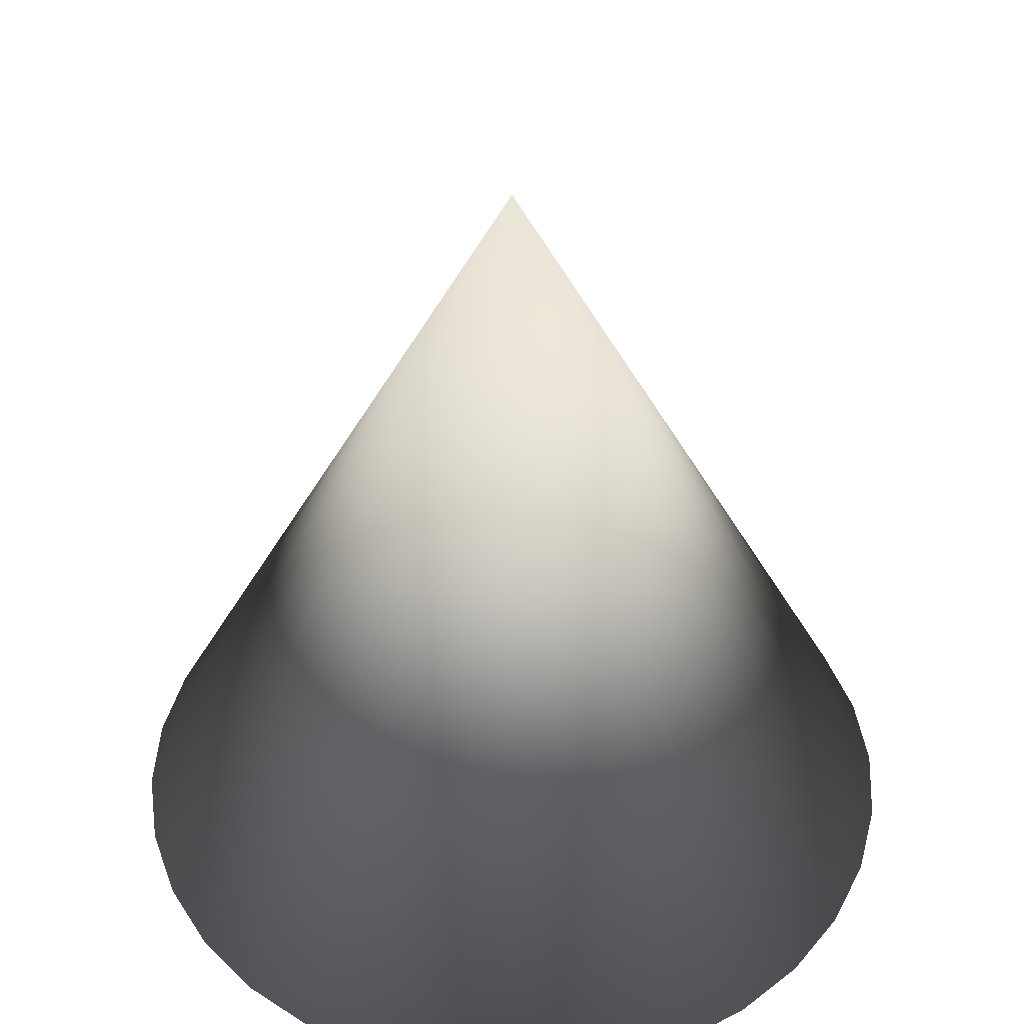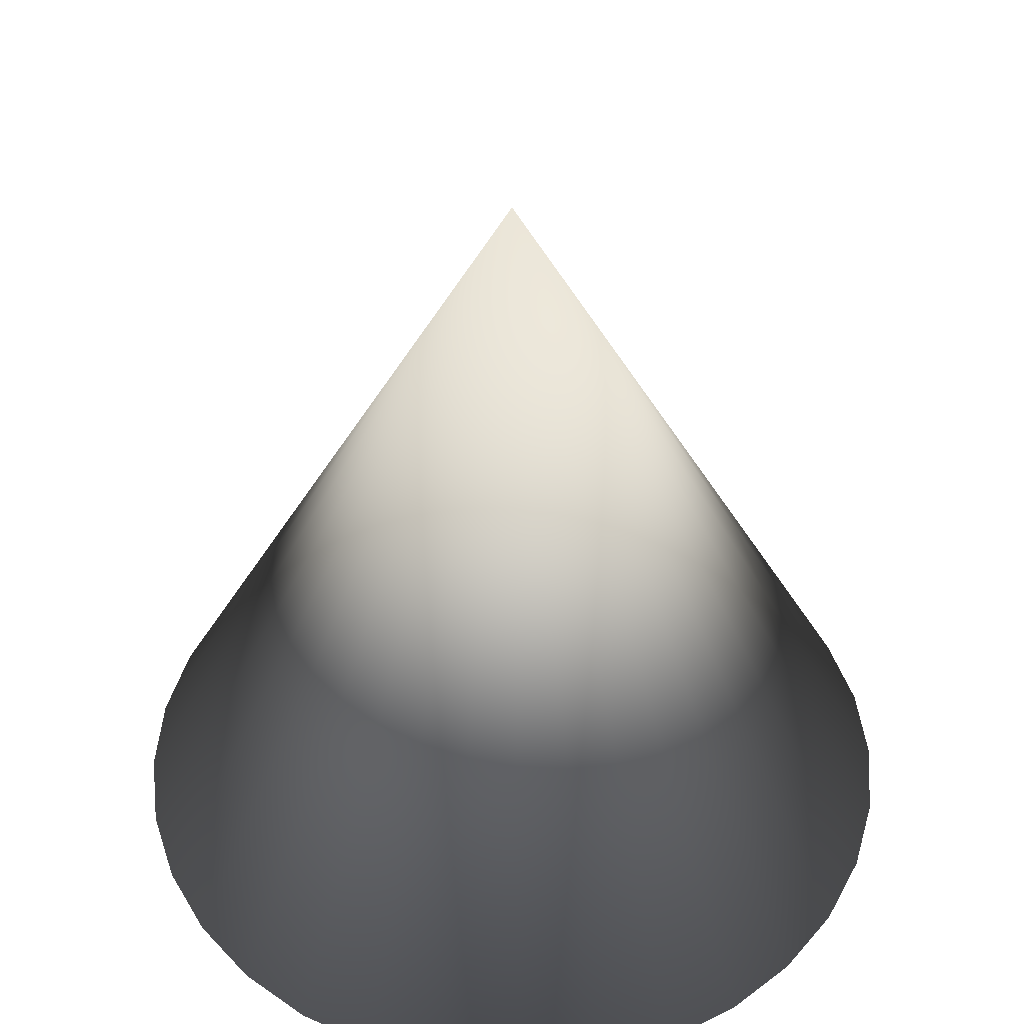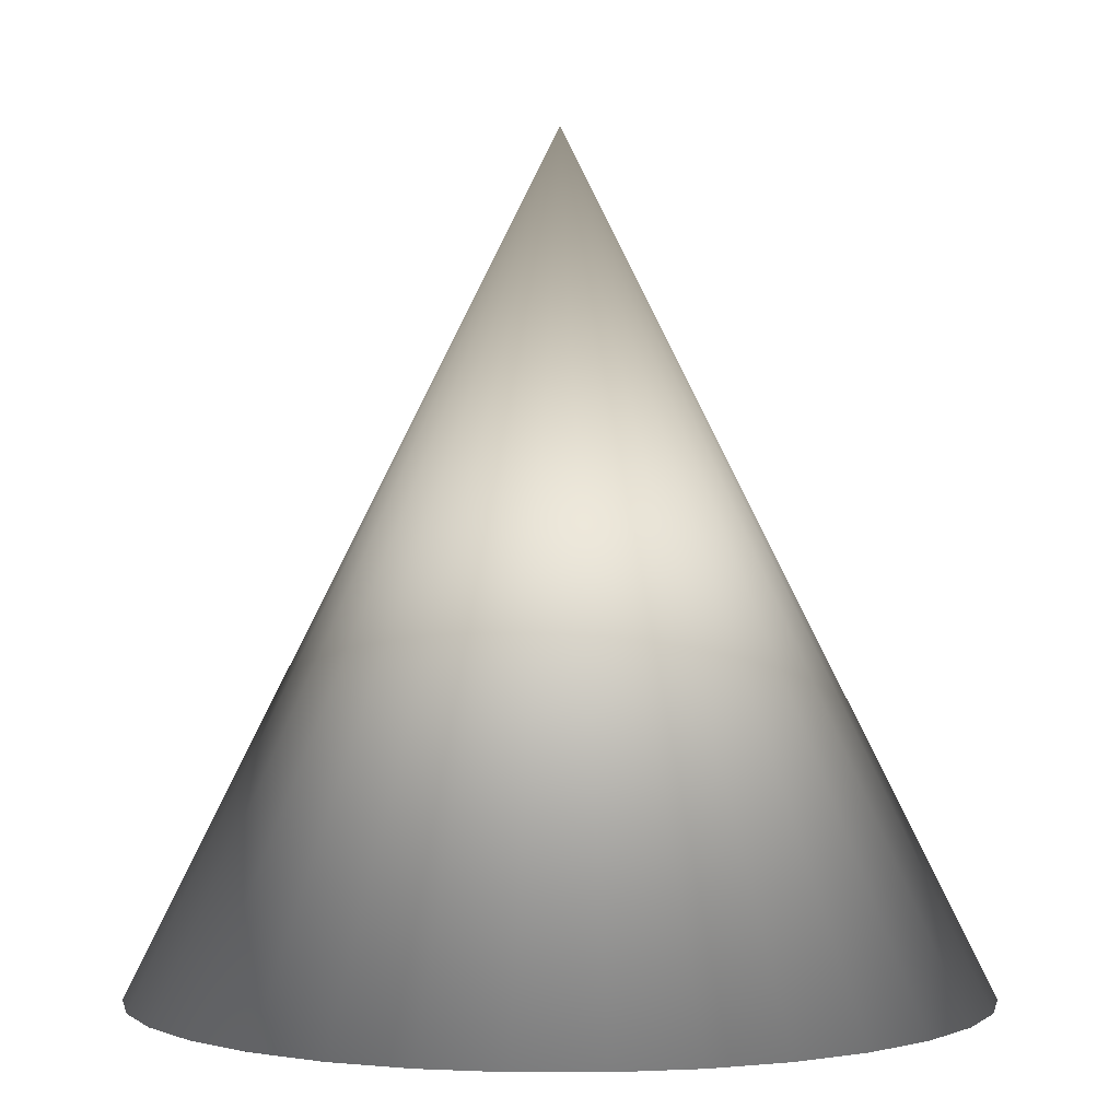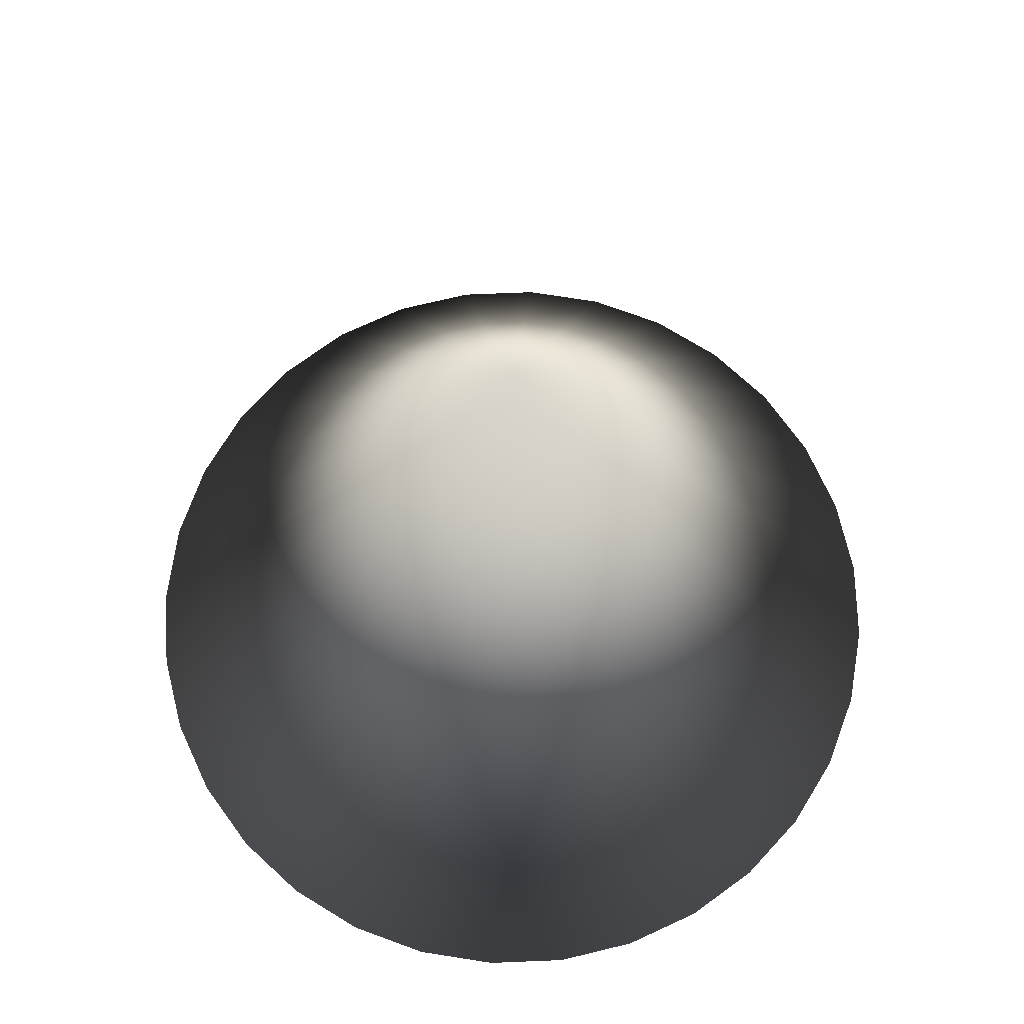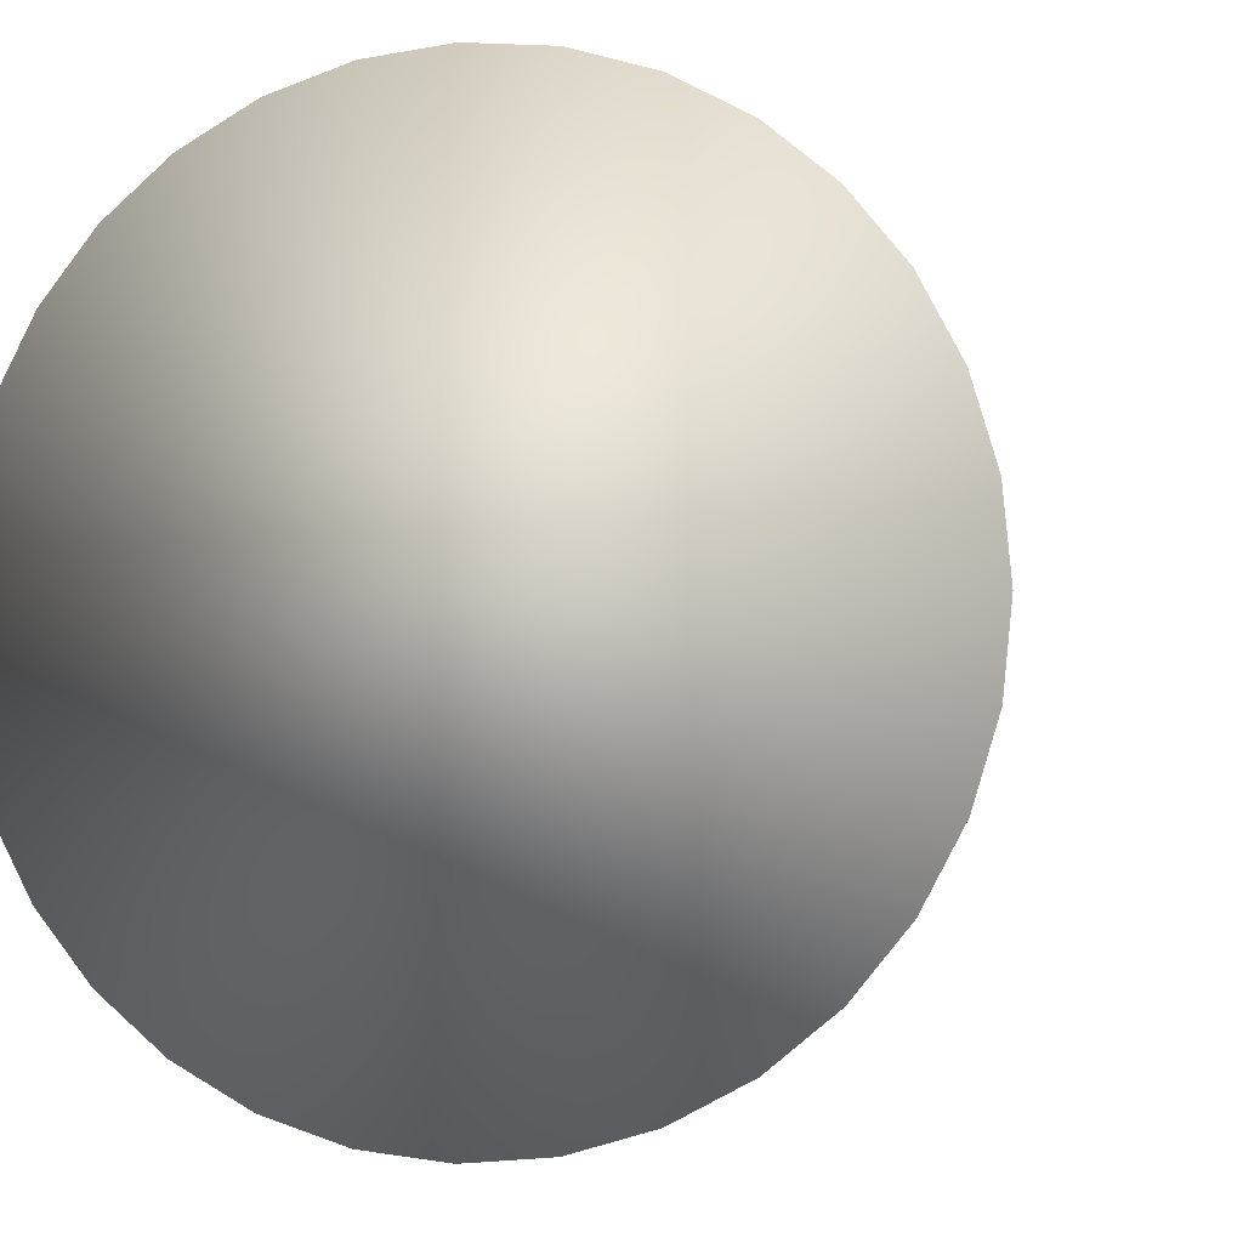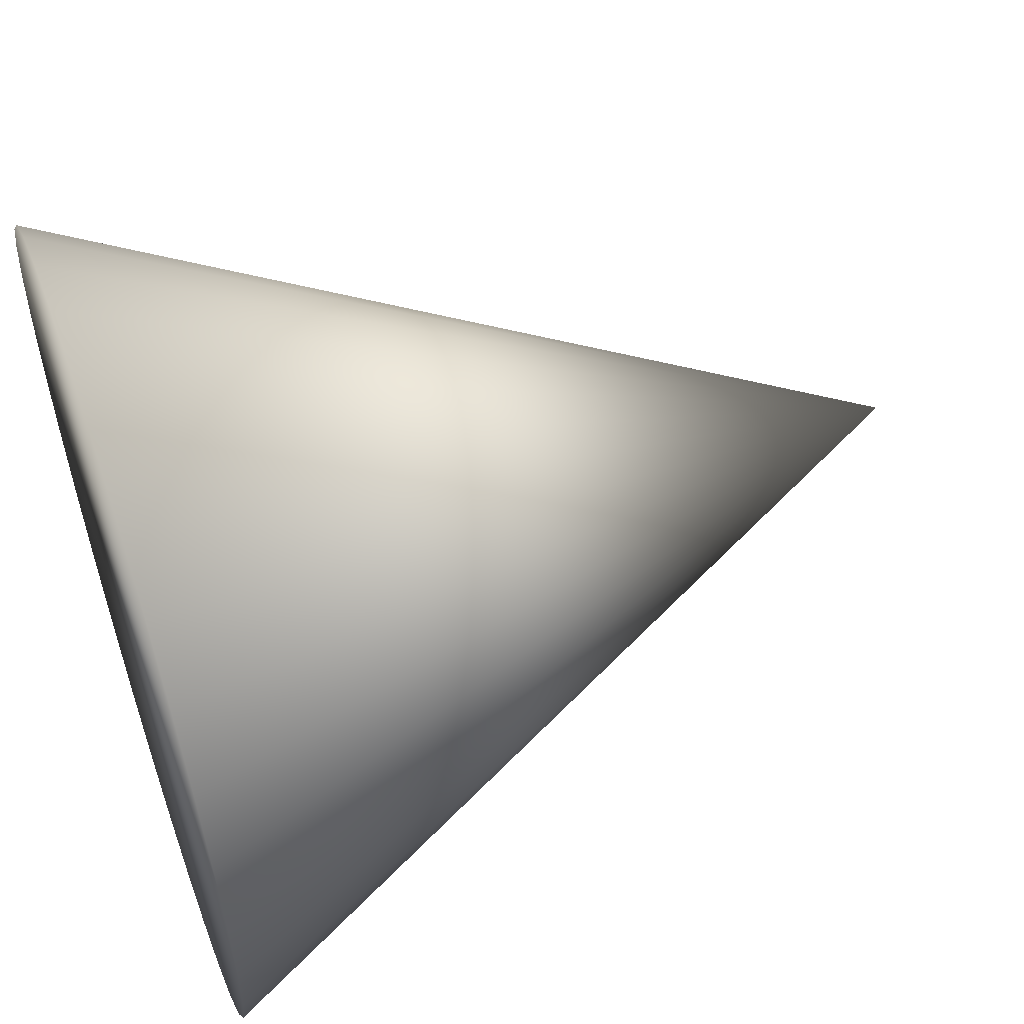
<metadata>
{"format":"obj","ext":"obj","renderer":"f3d","projection":"perspective","resolution":1024,"background":"white","views":[{"elev":44.2,"azim":166.3,"up":"+Z"},{"elev":46.8,"azim":100.1,"up":"+Z"},{"elev":0.4,"azim":28.2,"up":"+Z"},{"elev":72.8,"azim":-19.2,"up":"+Z"},{"elev":-2.4,"azim":-162.9,"up":"+Y"},{"elev":55.3,"azim":-109.2,"up":"+Y"}]}
</metadata>
<code>
o Cone
v 1 0 -1
v 0.9808 -0.1951 -1
v 0.9239 -0.3827 -1
v 0.8315 -0.5556 -1
v 0.7071 -0.7071 -1
v 0.5556 -0.8315 -1
v 0.3827 -0.9239 -1
v 0.1951 -0.9808 -1
v 0 -1 -1
v -0.1951 -0.9808 -1
v -0.3827 -0.9239 -1
v -0.5556 -0.8315 -1
v -0.7071 -0.7071 -1
v -0.8315 -0.5556 -1
v -0.9239 -0.3827 -1
v -0.9808 -0.1951 -1
v -1 0 -1
v -0.9808 0.1951 -1
v -0.9239 0.3827 -1
v -0.8315 0.5556 -1
v -0.7071 0.7071 -1
v -0.5556 0.8315 -1
v -0.3827 0.9239 -1
v -0.1951 0.9808 -1
v 0 1 -1
v 0.1951 0.9808 -1
v 0.3827 0.9239 -1
v 0.5556 0.8315 -1
v 0.7071 0.7071 -1
v 0.8315 0.5556 -1
v 0.9239 0.3827 -1
v 0.9808 0.1951 -1
v 0 0 1
f 1 33 2
f 2 33 3
f 3 33 4
f 4 33 5
f 5 33 6
f 6 33 7
f 7 33 8
f 8 33 9
f 9 33 10
f 10 33 11
f 11 33 12
f 12 33 13
f 13 33 14
f 14 33 15
f 15 33 16
f 16 33 17
f 17 33 18
f 18 33 19
f 19 33 20
f 20 33 21
f 21 33 22
f 22 33 23
f 23 33 24
f 24 33 25
f 25 33 26
f 26 33 27
f 27 33 28
f 28 33 29
f 29 33 30
f 30 33 31
f 16 24 32
f 31 33 32
f 32 33 1
f 32 1 2
f 2 3 4
f 4 5 6
f 6 7 8
f 8 9 10
f 10 11 12
f 12 13 14
f 14 15 16
f 16 17 18
f 18 19 20
f 20 21 22
f 22 23 24
f 24 25 26
f 26 27 28
f 28 29 30
f 30 31 32
f 32 2 8
f 2 4 8
f 4 6 8
f 8 10 16
f 10 12 16
f 12 14 16
f 16 18 24
f 18 20 24
f 20 22 24
f 24 26 32
f 26 28 32
f 28 30 32
f 32 8 16

</code>
